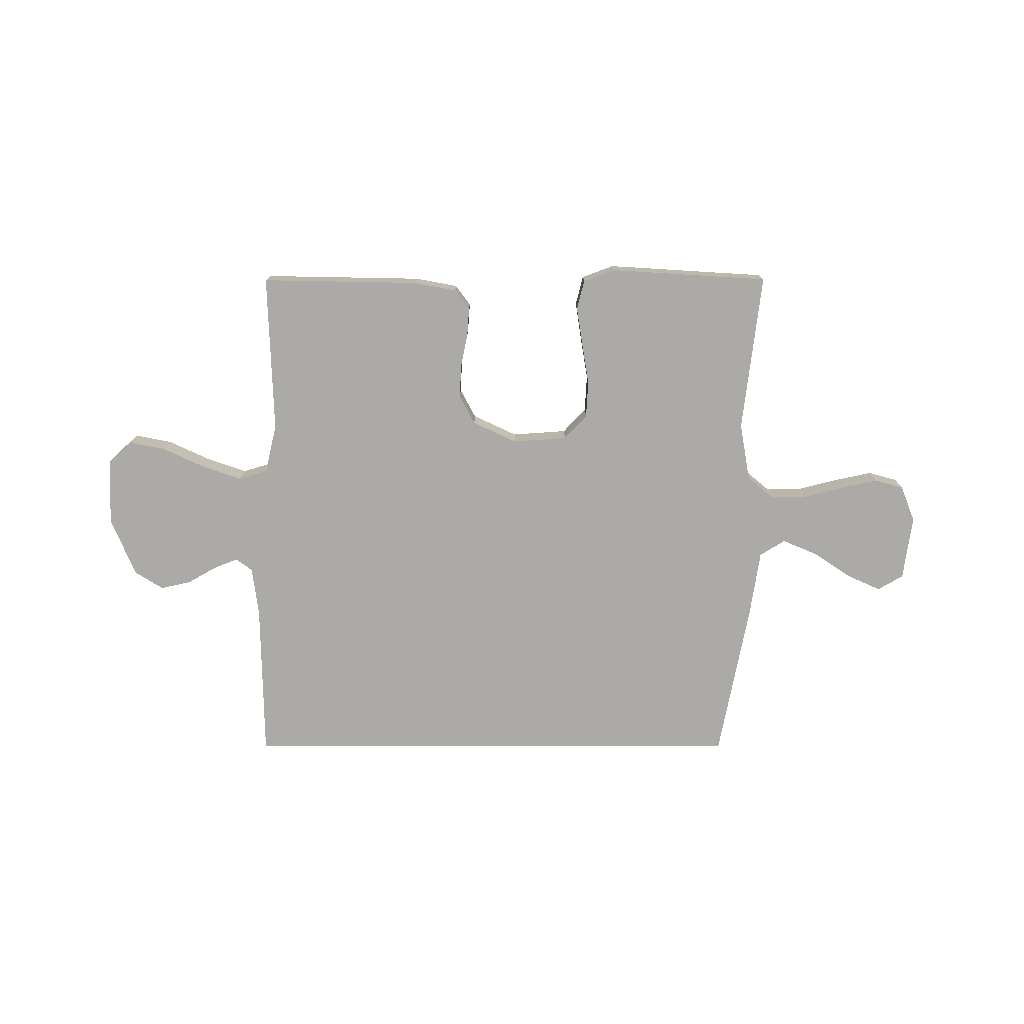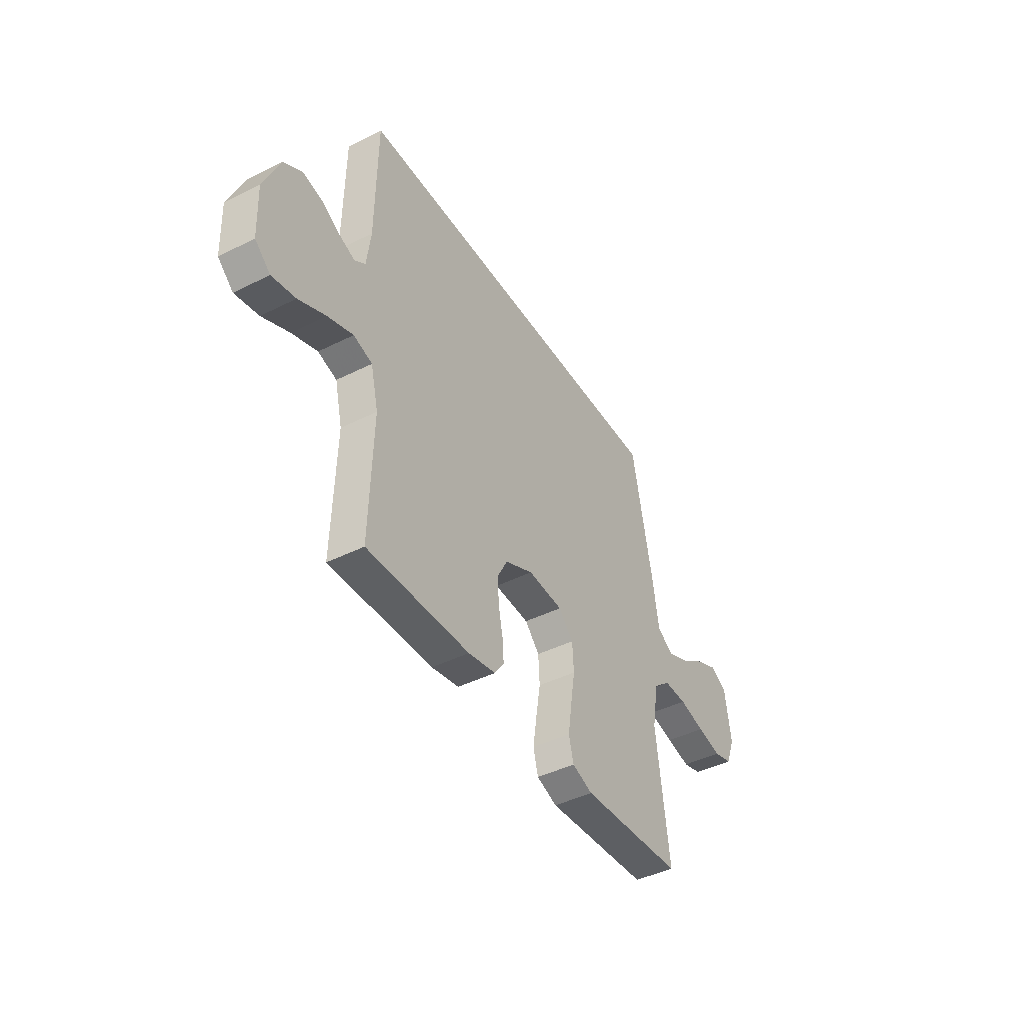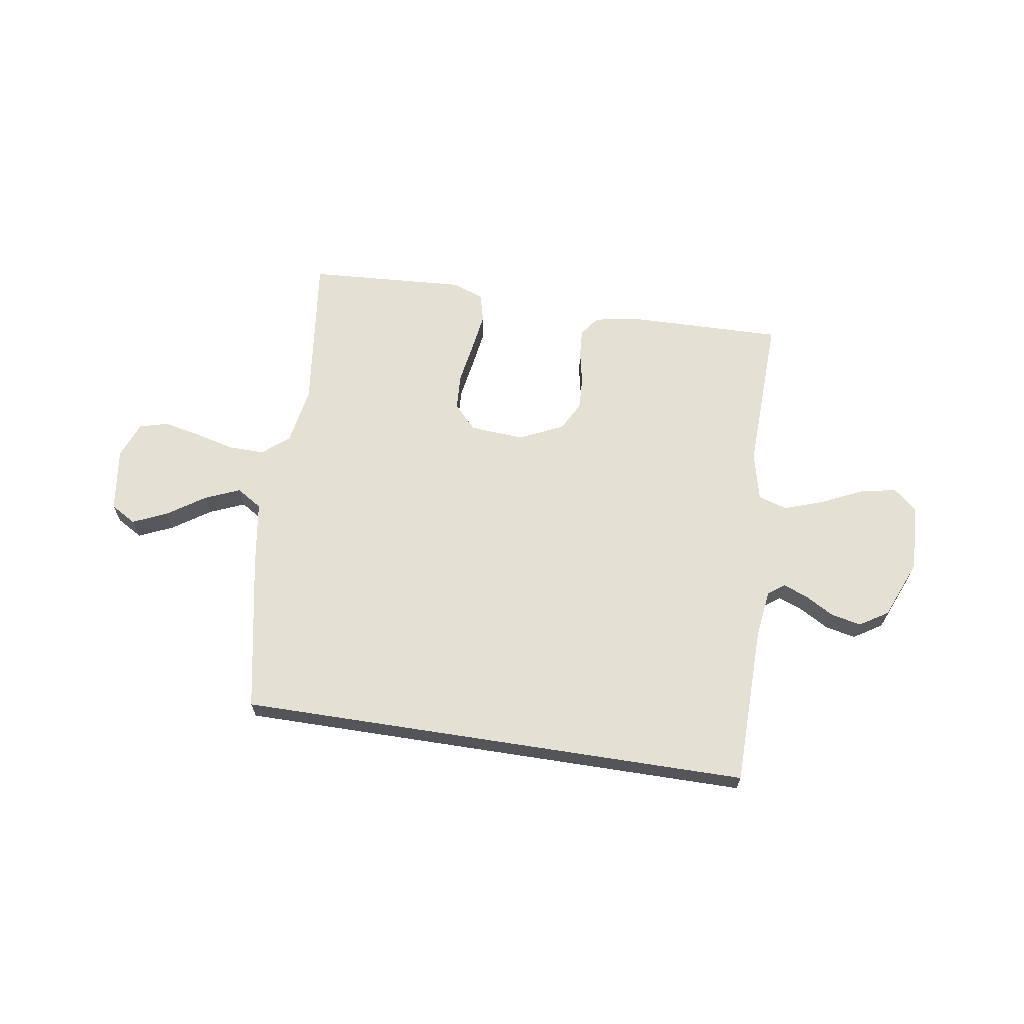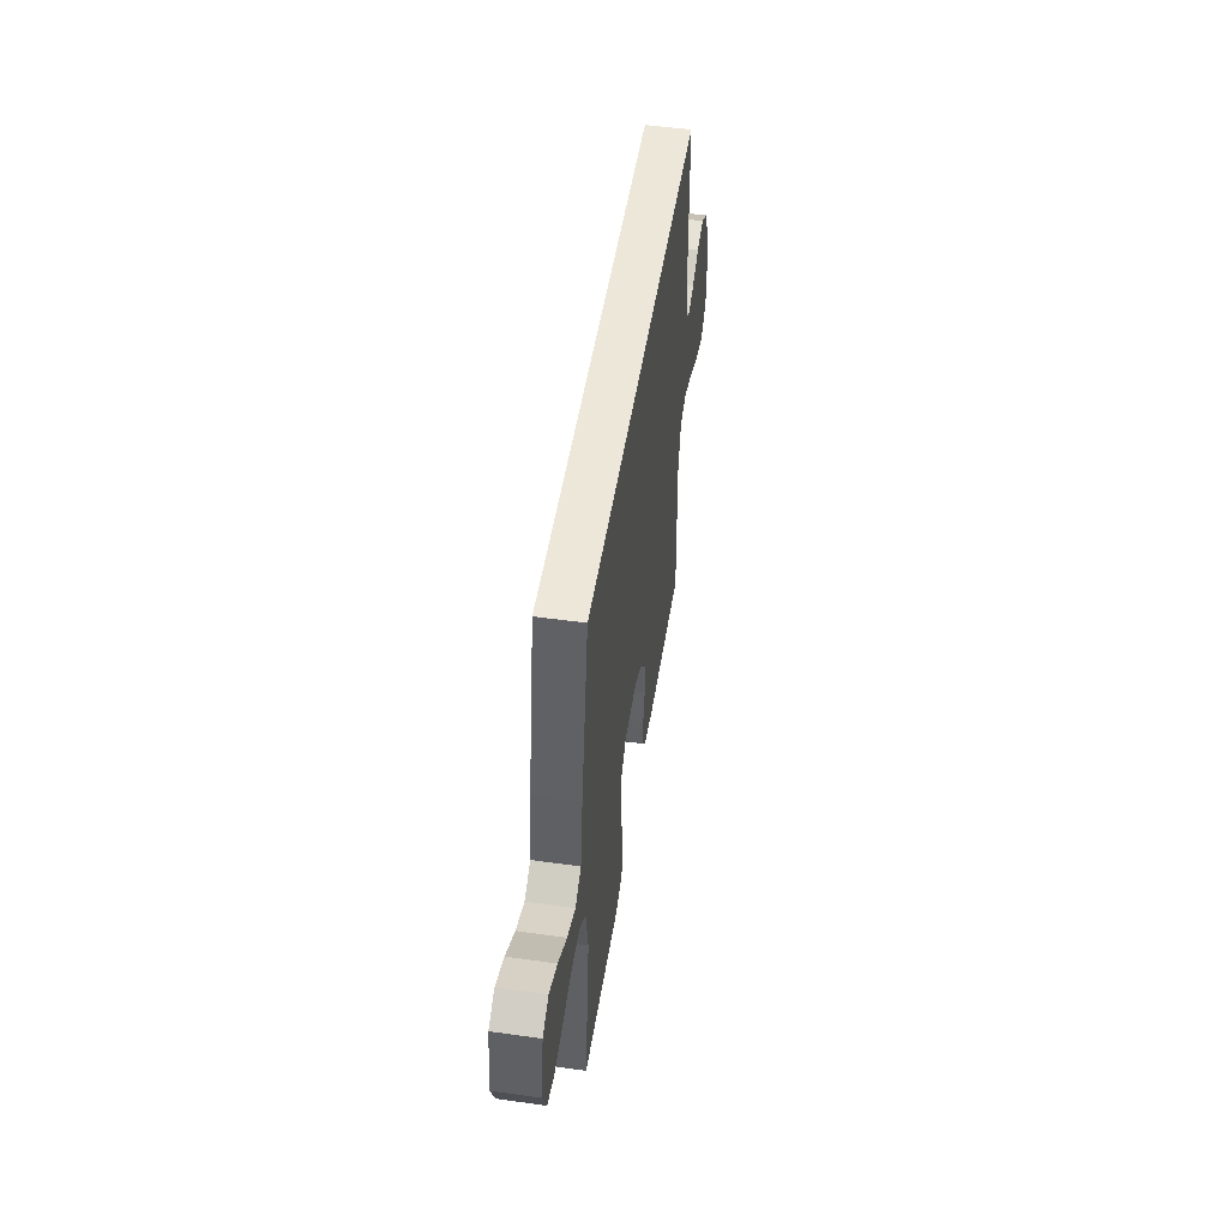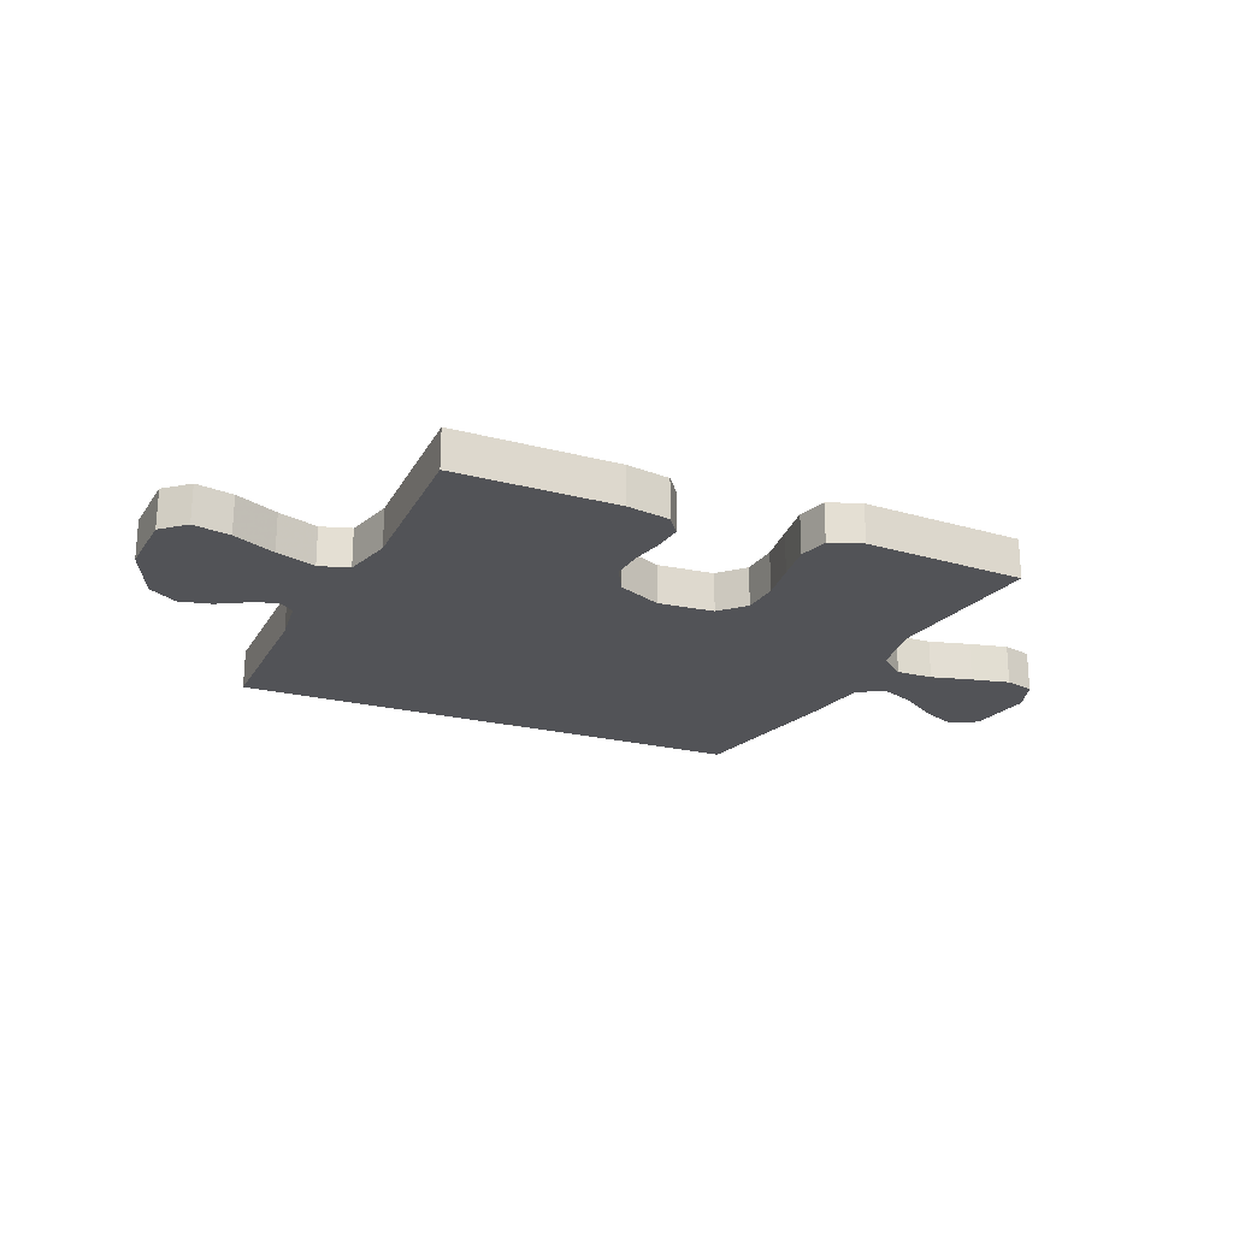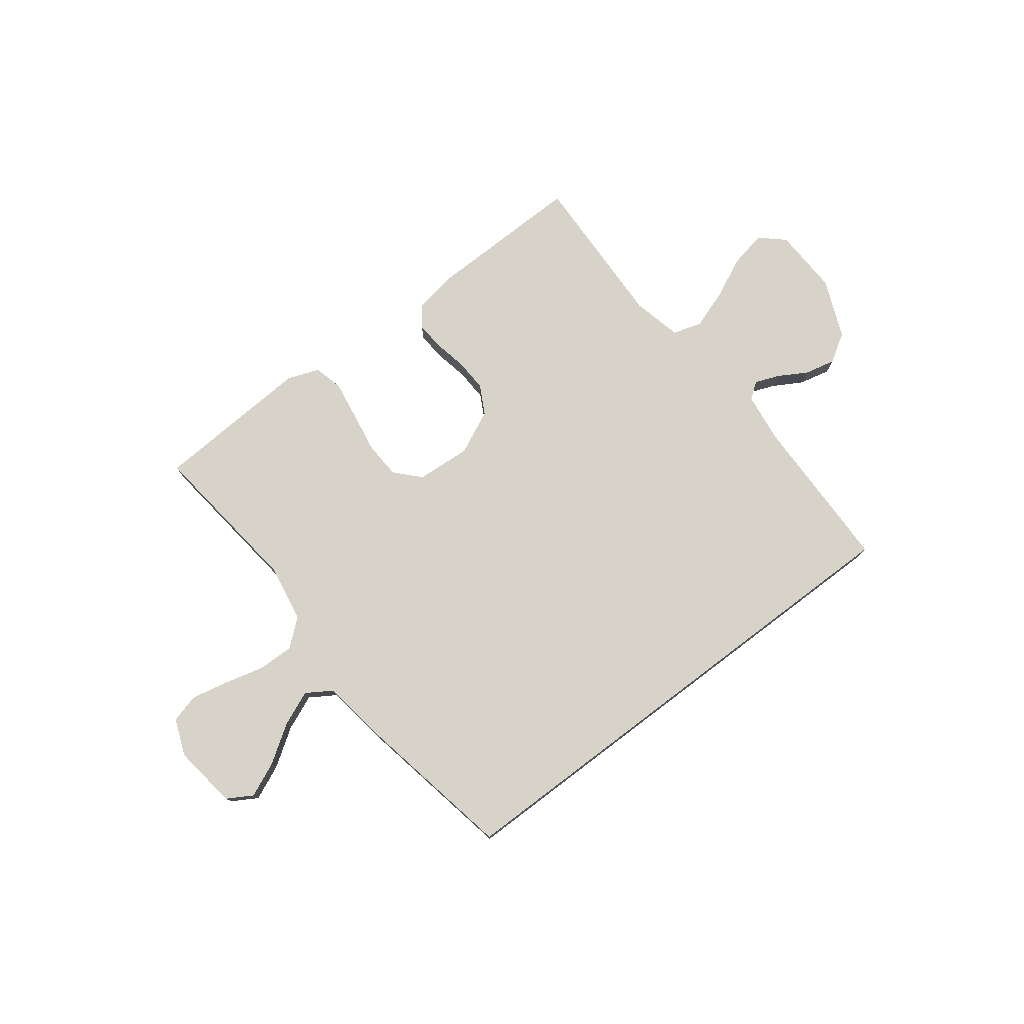
<metadata>
{"format":"obj","ext":"obj","renderer":"f3d","projection":"perspective","resolution":1024,"background":"white","views":[{"elev":-75.7,"azim":-179.9,"up":"+Y"},{"elev":-43.4,"azim":120.6,"up":"+Z"},{"elev":65.2,"azim":8.9,"up":"+Y"},{"elev":50.0,"azim":-81.2,"up":"+Z"},{"elev":-22.4,"azim":156.5,"up":"+Y"},{"elev":76.7,"azim":-37.1,"up":"+Y"}]}
</metadata>
<code>
v 0.535 0.07 0.5
v 0.539 0.07 0.2
v 0.551 0.07 0.106
v 0.582 0.07 0.083
v 0.628 0.07 0.101
v 0.682 0.07 0.132
v 0.74 0.07 0.145
v 0.794 0.07 0.111
v 0.84 0.07 0
v 0.835 0.07 -0.127
v 0.79 0.07 -0.167
v 0.721 0.07 -0.153
v 0.642 0.07 -0.116
v 0.568 0.07 -0.09
v 0.513 0.07 -0.107
v 0.491 0.07 -0.2
v 0.5 0.07 -0.5
v 0.2 0.07 -0.494
v 0.12 0.07 -0.479
v 0.092 0.07 -0.441
v 0.096 0.07 -0.387
v 0.109 0.07 -0.324
v 0.112 0.07 -0.262
v 0.083 0.07 -0.207
v 0 0.07 -0.168
v -0.103 0.07 -0.175
v -0.146 0.07 -0.221
v -0.15 0.07 -0.29
v -0.137 0.07 -0.369
v -0.126 0.07 -0.442
v -0.14 0.07 -0.497
v -0.2 0.07 -0.519
v -0.5 0.07 -0.5
v -0.464 0.07 -0.2
v -0.483 0.07 -0.091
v -0.533 0.07 -0.049
v -0.601 0.07 -0.05
v -0.676 0.07 -0.069
v -0.747 0.07 -0.084
v -0.801 0.07 -0.069
v -0.828 0.07 0
v -0.811 0.07 0.122
v -0.763 0.07 0.15
v -0.698 0.07 0.121
v -0.627 0.07 0.073
v -0.561 0.07 0.045
v -0.513 0.07 0.075
v -0.494 0.07 0.2
v -0.436 0.07 0.5
v 0.535 0 0.5
v 0.539 0 0.2
v 0.551 0 0.106
v 0.582 0 0.083
v 0.628 0 0.101
v 0.682 0 0.132
v 0.74 0 0.145
v 0.794 0 0.111
v 0.84 0 0
v 0.835 0 -0.127
v 0.79 0 -0.167
v 0.721 0 -0.153
v 0.642 0 -0.116
v 0.568 0 -0.09
v 0.513 0 -0.107
v 0.491 0 -0.2
v 0.5 0 -0.5
v 0.2 0 -0.494
v 0.12 0 -0.479
v 0.092 0 -0.441
v 0.096 0 -0.387
v 0.109 0 -0.324
v 0.112 0 -0.262
v 0.083 0 -0.207
v 0 0 -0.168
v -0.103 0 -0.175
v -0.146 0 -0.221
v -0.15 0 -0.29
v -0.137 0 -0.369
v -0.126 0 -0.442
v -0.14 0 -0.497
v -0.2 0 -0.519
v -0.5 0 -0.5
v -0.464 0 -0.2
v -0.483 0 -0.091
v -0.533 0 -0.049
v -0.601 0 -0.05
v -0.676 0 -0.069
v -0.747 0 -0.084
v -0.801 0 -0.069
v -0.828 0 0
v -0.811 0 0.122
v -0.763 0 0.15
v -0.698 0 0.121
v -0.627 0 0.073
v -0.561 0 0.045
v -0.513 0 0.075
v -0.494 0 0.2
v -0.436 0 0.5
f 49 1 2
f 48 49 2
f 47 48 2
f 46 47 2 3
f 43 44 45
f 42 43 45
f 41 42 45
f 40 41 45
f 39 40 45
f 38 39 45
f 37 38 45
f 36 37 45 46
f 46 3 4
f 36 46 4
f 35 36 4
f 32 33 34
f 31 32 34
f 30 31 34
f 29 30 34
f 28 29 34
f 27 28 34 35
f 26 27 35
f 25 26 35 4
f 20 21 22
f 19 20 22
f 18 19 22
f 17 18 22
f 16 17 22
f 15 16 22 23
f 11 12 13
f 10 11 13
f 9 10 13
f 8 9 13
f 7 8 13
f 6 7 13
f 5 6 13
f 5 13 14
f 5 14 15
f 4 5 15
f 25 4 15
f 24 25 15
f 15 23 24
f 51 50 98
f 51 98 97
f 51 97 96
f 52 51 96 95
f 94 93 92
f 94 92 91
f 94 91 90
f 94 90 89
f 94 89 88
f 94 88 87
f 94 87 86
f 95 94 86 85
f 53 52 95
f 53 95 85
f 53 85 84
f 83 82 81
f 83 81 80
f 83 80 79
f 83 79 78
f 83 78 77
f 84 83 77 76
f 84 76 75
f 53 84 75 74
f 71 70 69
f 71 69 68
f 71 68 67
f 71 67 66
f 71 66 65
f 72 71 65 64
f 62 61 60
f 62 60 59
f 62 59 58
f 62 58 57
f 62 57 56
f 62 56 55
f 62 55 54
f 63 62 54
f 64 63 54
f 64 54 53
f 64 53 74
f 64 74 73
f 73 72 64
f 1 50 51 2
f 2 51 52 3
f 3 52 53 4
f 4 53 54 5
f 5 54 55 6
f 6 55 56 7
f 7 56 57 8
f 8 57 58 9
f 9 58 59 10
f 10 59 60 11
f 11 60 61 12
f 12 61 62 13
f 13 62 63 14
f 14 63 64 15
f 15 64 65 16
f 16 65 66 17
f 17 66 67 18
f 18 67 68 19
f 19 68 69 20
f 20 69 70 21
f 21 70 71 22
f 22 71 72 23
f 23 72 73 24
f 24 73 74 25
f 25 74 75 26
f 26 75 76 27
f 27 76 77 28
f 28 77 78 29
f 29 78 79 30
f 30 79 80 31
f 31 80 81 32
f 32 81 82 33
f 33 82 83 34
f 34 83 84 35
f 35 84 85 36
f 36 85 86 37
f 37 86 87 38
f 38 87 88 39
f 39 88 89 40
f 40 89 90 41
f 41 90 91 42
f 42 91 92 43
f 43 92 93 44
f 44 93 94 45
f 45 94 95 46
f 46 95 96 47
f 47 96 97 48
f 48 97 98 49
f 49 98 50 1

</code>
